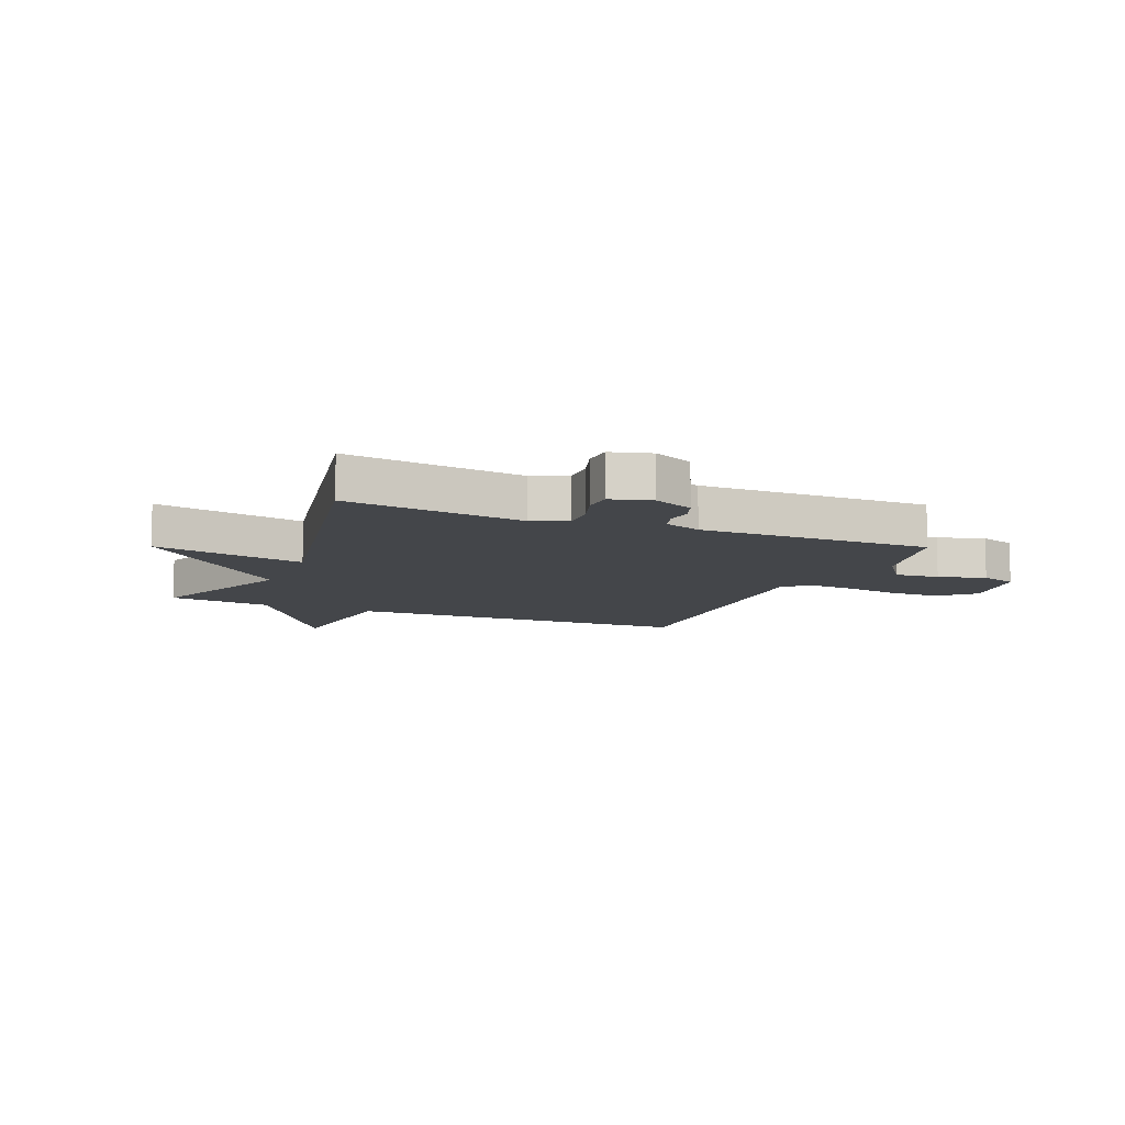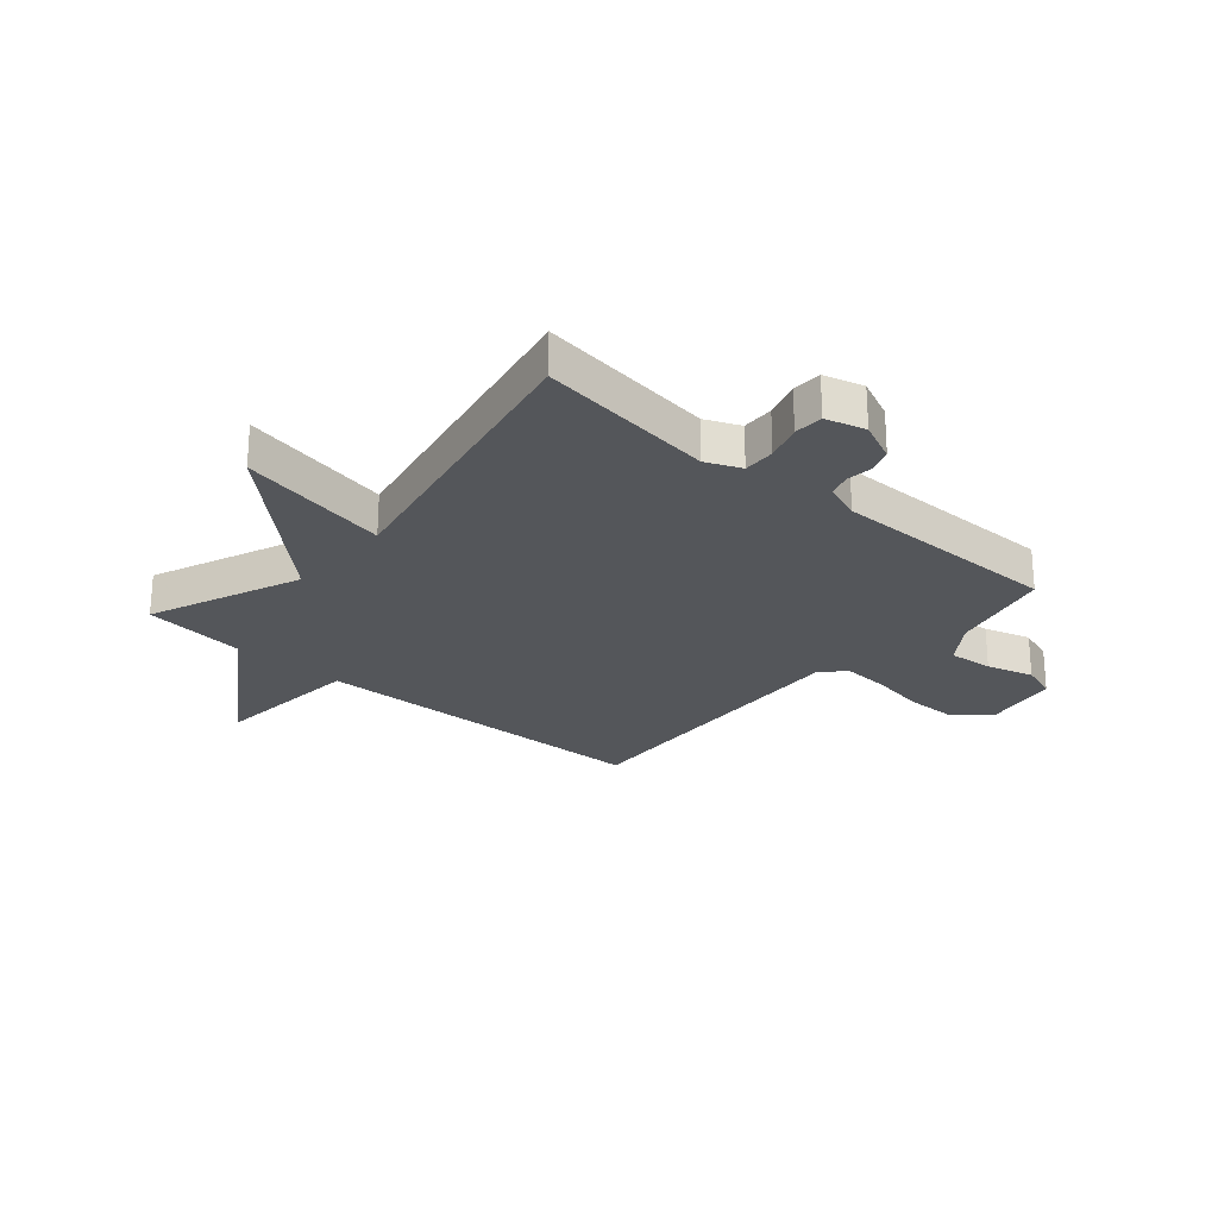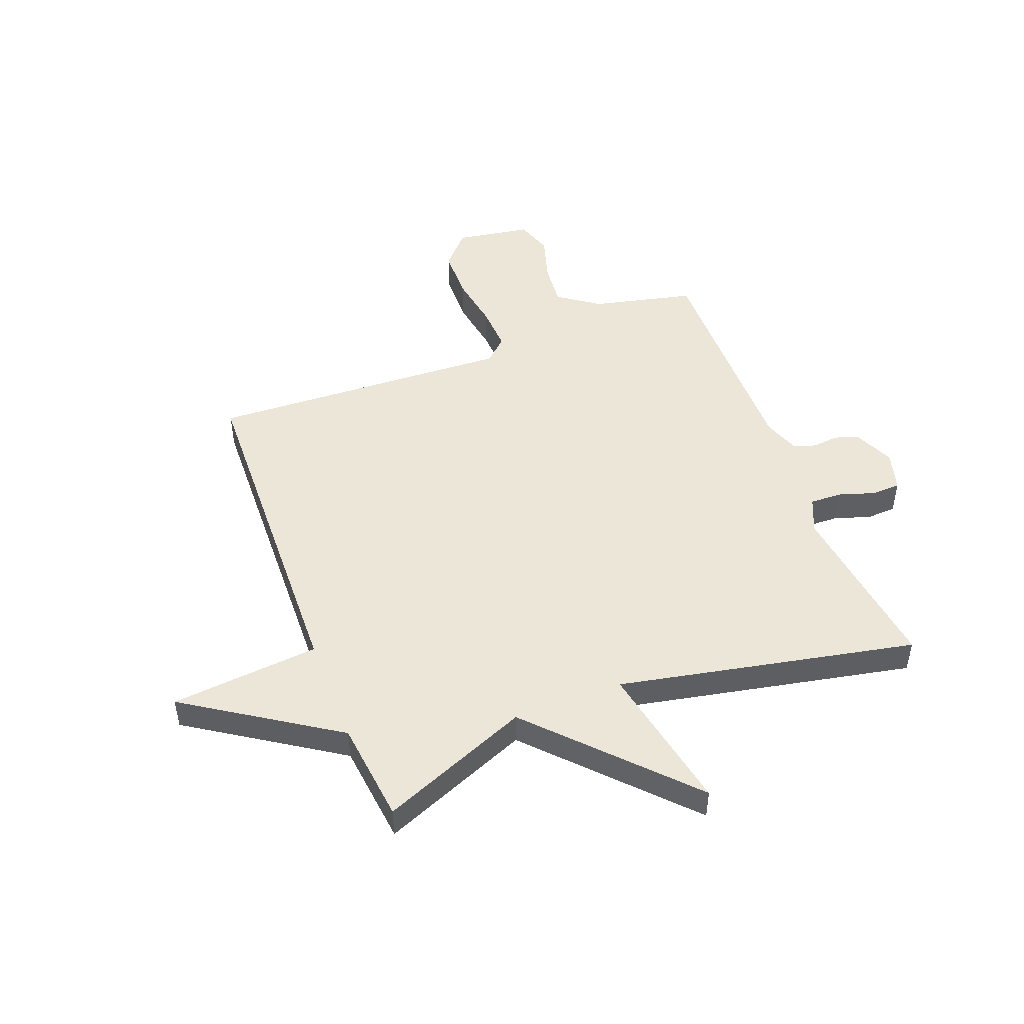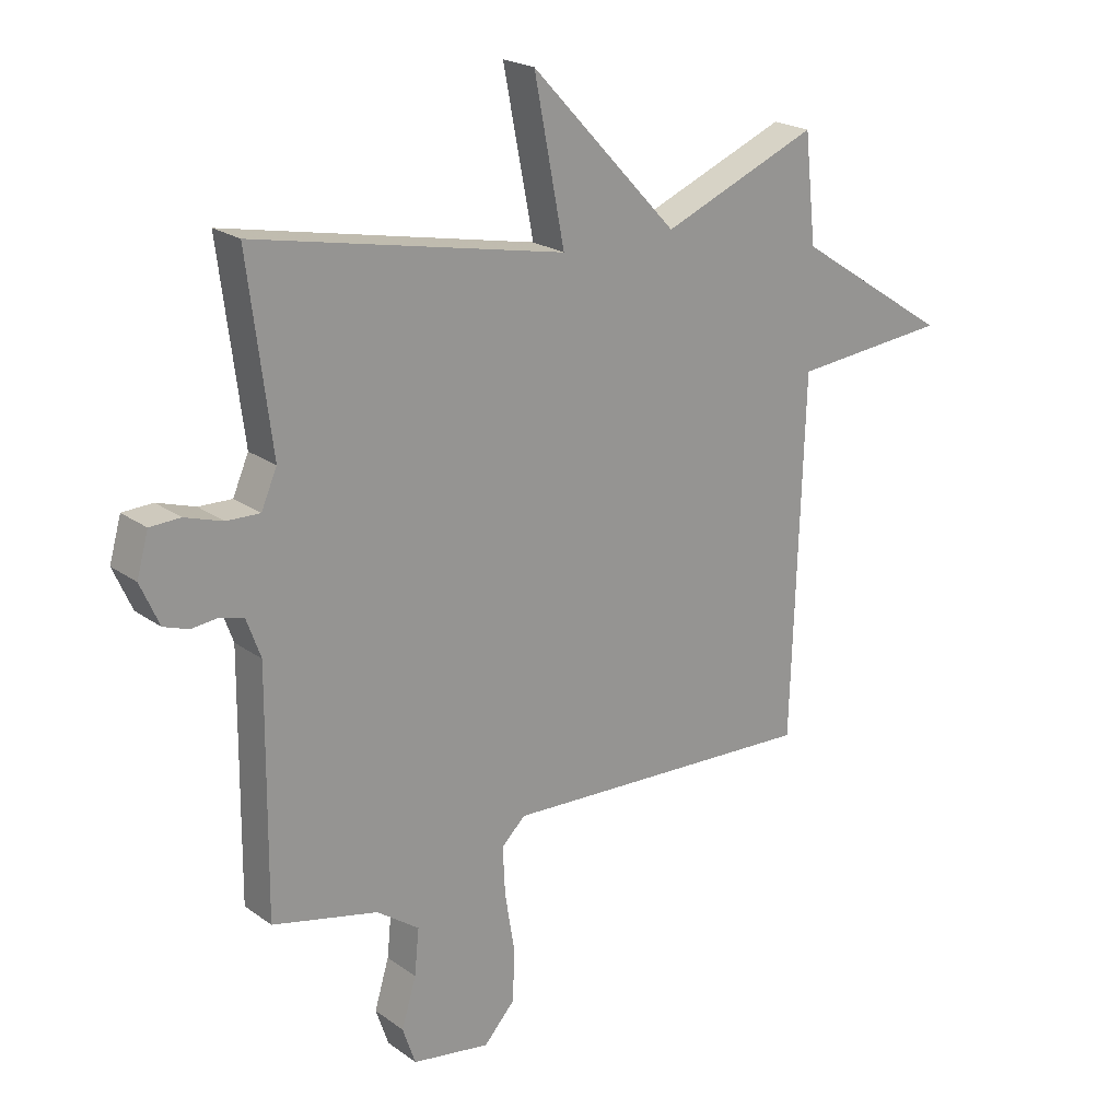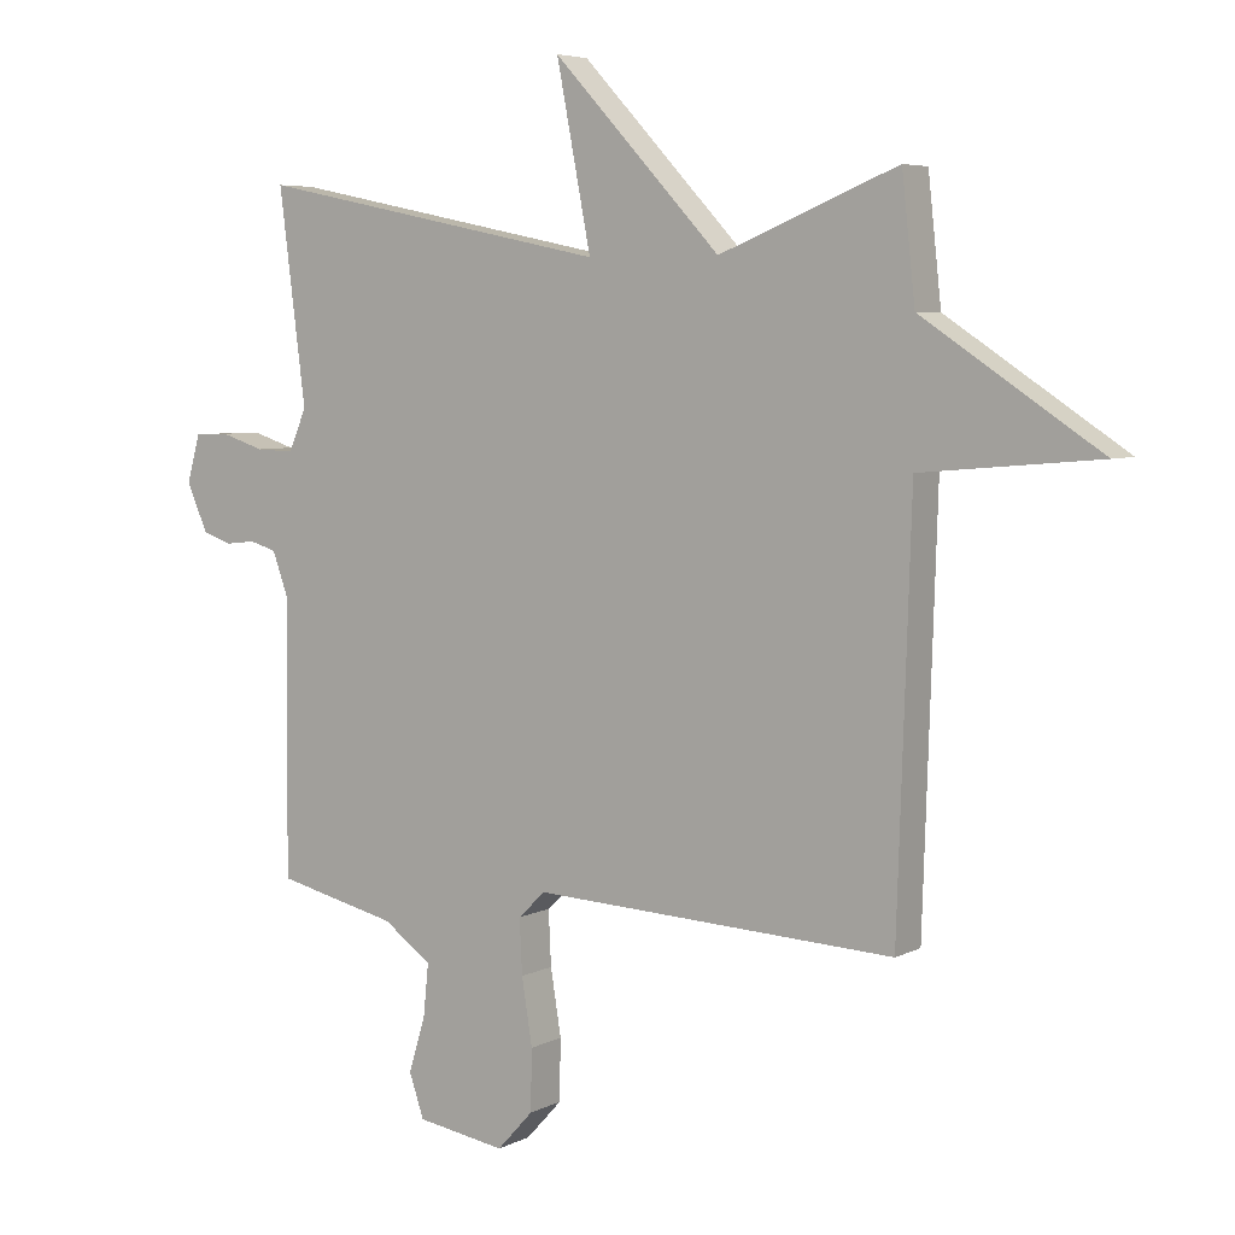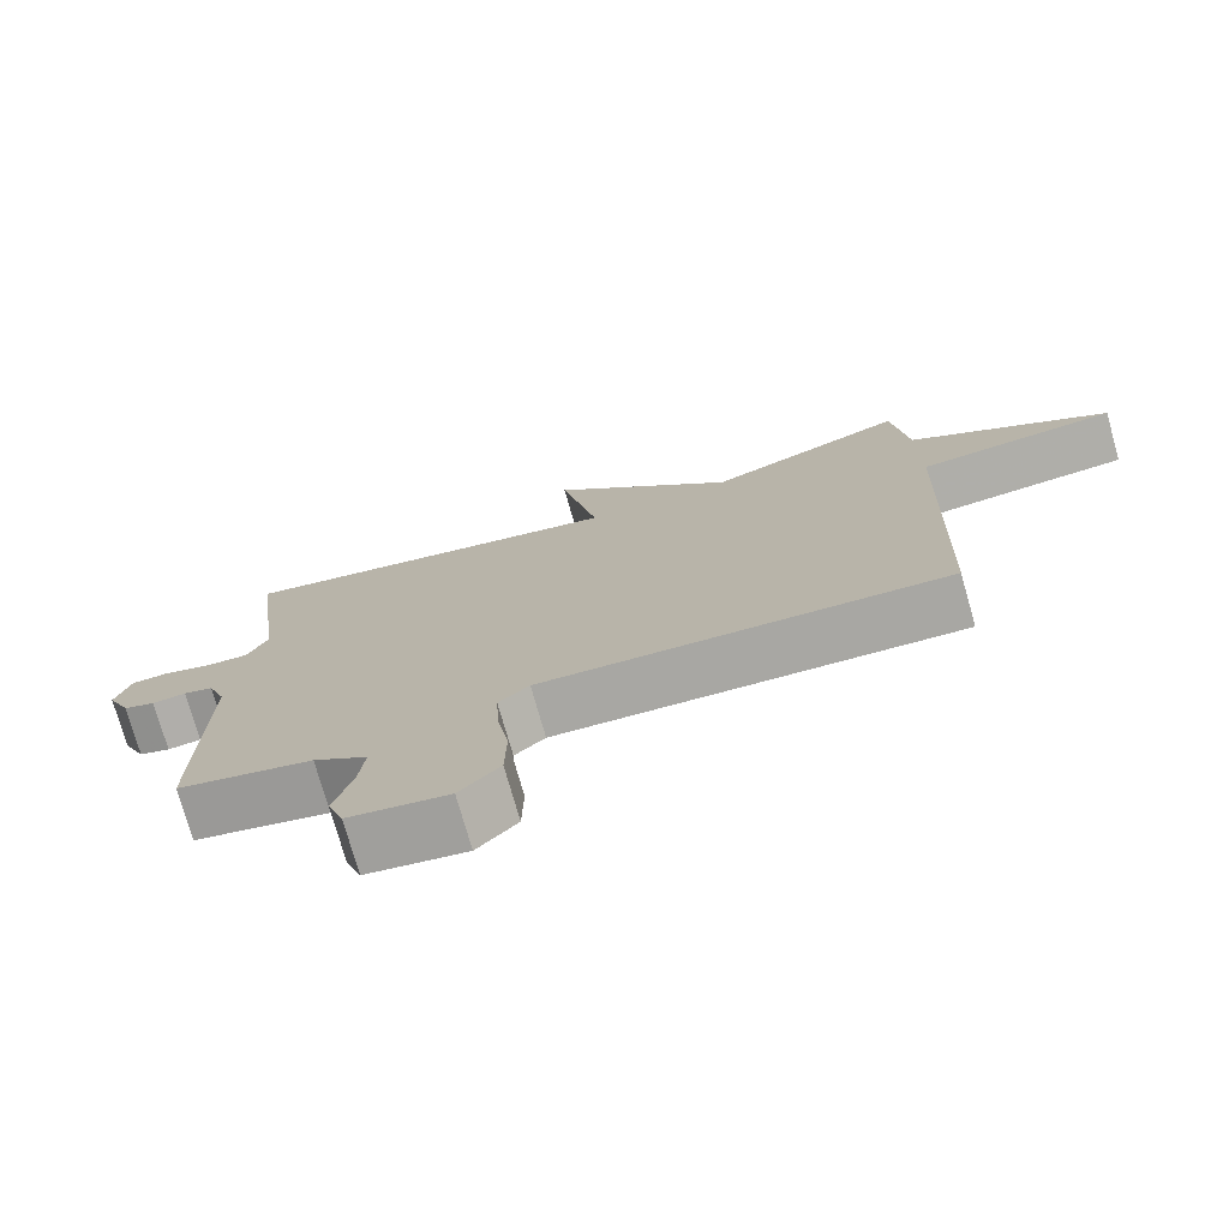
<metadata>
{"format":"obj","ext":"obj","renderer":"f3d","projection":"perspective","resolution":1024,"background":"white","views":[{"elev":-9.7,"azim":67.1,"up":"+Y"},{"elev":-25.2,"azim":48.8,"up":"+Y"},{"elev":48.6,"azim":-21.1,"up":"+Y"},{"elev":21.7,"azim":141.2,"up":"+Z"},{"elev":5.5,"azim":-146.4,"up":"+Z"},{"elev":-75.7,"azim":-164.1,"up":"+Z"}]}
</metadata>
<code>
v -0.5 0.07 0.5
v -0.232 0.07 0.391
v 0.02 0.07 0.66
v -0.032 0.07 0.391
v 0.5 0.07 0.5
v 0.46 0.07 0.183
v 0.487 0.07 0.121
v 0.544 0.07 0.123
v 0.609 0.07 0.144
v 0.661 0.07 0.142
v 0.681 0.07 0.071
v 0.649 0.07 -0.001
v 0.606 0.07 -0.016
v 0.56 0.07 -0.011
v 0.52 0.07 -0.023
v 0.496 0.07 -0.089
v 0.5 0.07 -0.5
v 0.318 0.07 -0.543
v 0.245 0.07 -0.595
v 0.253 0.07 -0.674
v 0.278 0.07 -0.757
v 0.256 0.07 -0.822
v 0.122 0.07 -0.844
v 0.068 0.07 -0.785
v 0.066 0.07 -0.693
v 0.082 0.07 -0.594
v 0.086 0.07 -0.512
v 0.045 0.07 -0.473
v -0.5 0.07 -0.5
v -0.52 0.07 0.117
v -0.787 0.07 0.141
v -0.52 0.07 0.317
v -0.5 0 0.5
v -0.232 0 0.391
v 0.02 0 0.66
v -0.032 0 0.391
v 0.5 0 0.5
v 0.46 0 0.183
v 0.487 0 0.121
v 0.544 0 0.123
v 0.609 0 0.144
v 0.661 0 0.142
v 0.681 0 0.071
v 0.649 0 -0.001
v 0.606 0 -0.016
v 0.56 0 -0.011
v 0.52 0 -0.023
v 0.496 0 -0.089
v 0.5 0 -0.5
v 0.318 0 -0.543
v 0.245 0 -0.595
v 0.253 0 -0.674
v 0.278 0 -0.757
v 0.256 0 -0.822
v 0.122 0 -0.844
v 0.068 0 -0.785
v 0.066 0 -0.693
v 0.082 0 -0.594
v 0.086 0 -0.512
v 0.045 0 -0.473
v -0.5 0 -0.5
v -0.52 0 0.117
v -0.787 0 0.141
v -0.52 0 0.317
f 30 31 32
f 32 1 2
f 30 32 2
f 29 30 2
f 28 29 2
f 27 28 2
f 24 25 26
f 23 24 26
f 22 23 26
f 21 22 26
f 20 21 26
f 19 20 26 27
f 18 19 27 2
f 16 17 18 2
f 12 13 14
f 11 12 14
f 10 11 14
f 9 10 14
f 8 9 14
f 7 8 14 15
f 15 16 2
f 7 15 2
f 6 7 2
f 2 3 4
f 6 2 4
f 4 5 6
f 64 63 62
f 34 33 64
f 34 64 62
f 34 62 61
f 34 61 60
f 34 60 59
f 58 57 56
f 58 56 55
f 58 55 54
f 58 54 53
f 58 53 52
f 59 58 52 51
f 34 59 51 50
f 34 50 49 48
f 46 45 44
f 46 44 43
f 46 43 42
f 46 42 41
f 46 41 40
f 47 46 40 39
f 34 48 47
f 34 47 39
f 34 39 38
f 36 35 34
f 36 34 38
f 38 37 36
f 1 33 34 2
f 2 34 35 3
f 3 35 36 4
f 4 36 37 5
f 5 37 38 6
f 6 38 39 7
f 7 39 40 8
f 8 40 41 9
f 9 41 42 10
f 10 42 43 11
f 11 43 44 12
f 12 44 45 13
f 13 45 46 14
f 14 46 47 15
f 15 47 48 16
f 16 48 49 17
f 17 49 50 18
f 18 50 51 19
f 19 51 52 20
f 20 52 53 21
f 21 53 54 22
f 22 54 55 23
f 23 55 56 24
f 24 56 57 25
f 25 57 58 26
f 26 58 59 27
f 27 59 60 28
f 28 60 61 29
f 29 61 62 30
f 30 62 63 31
f 31 63 64 32
f 32 64 33 1

</code>
